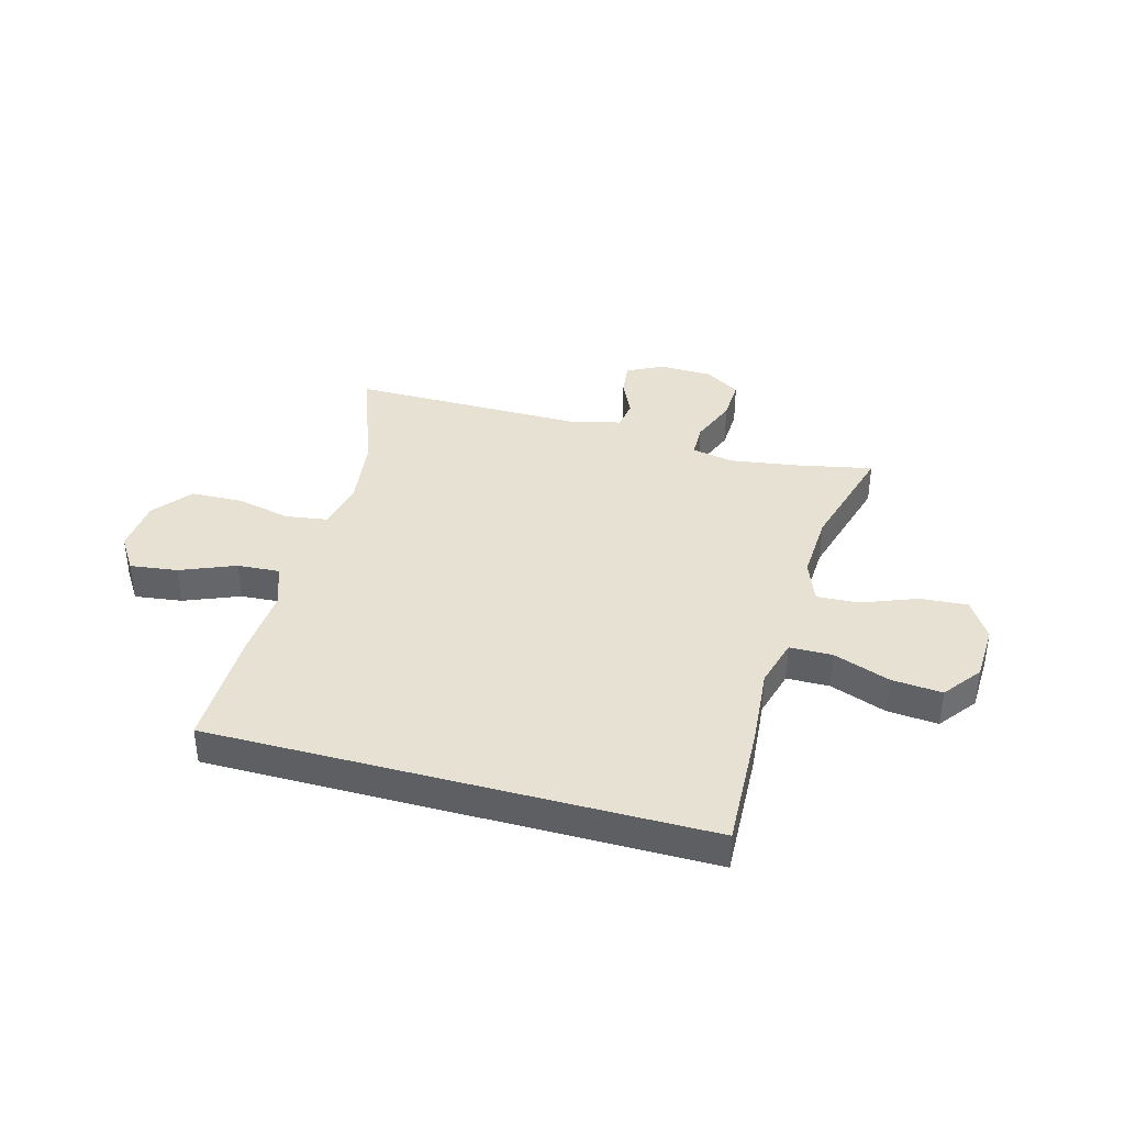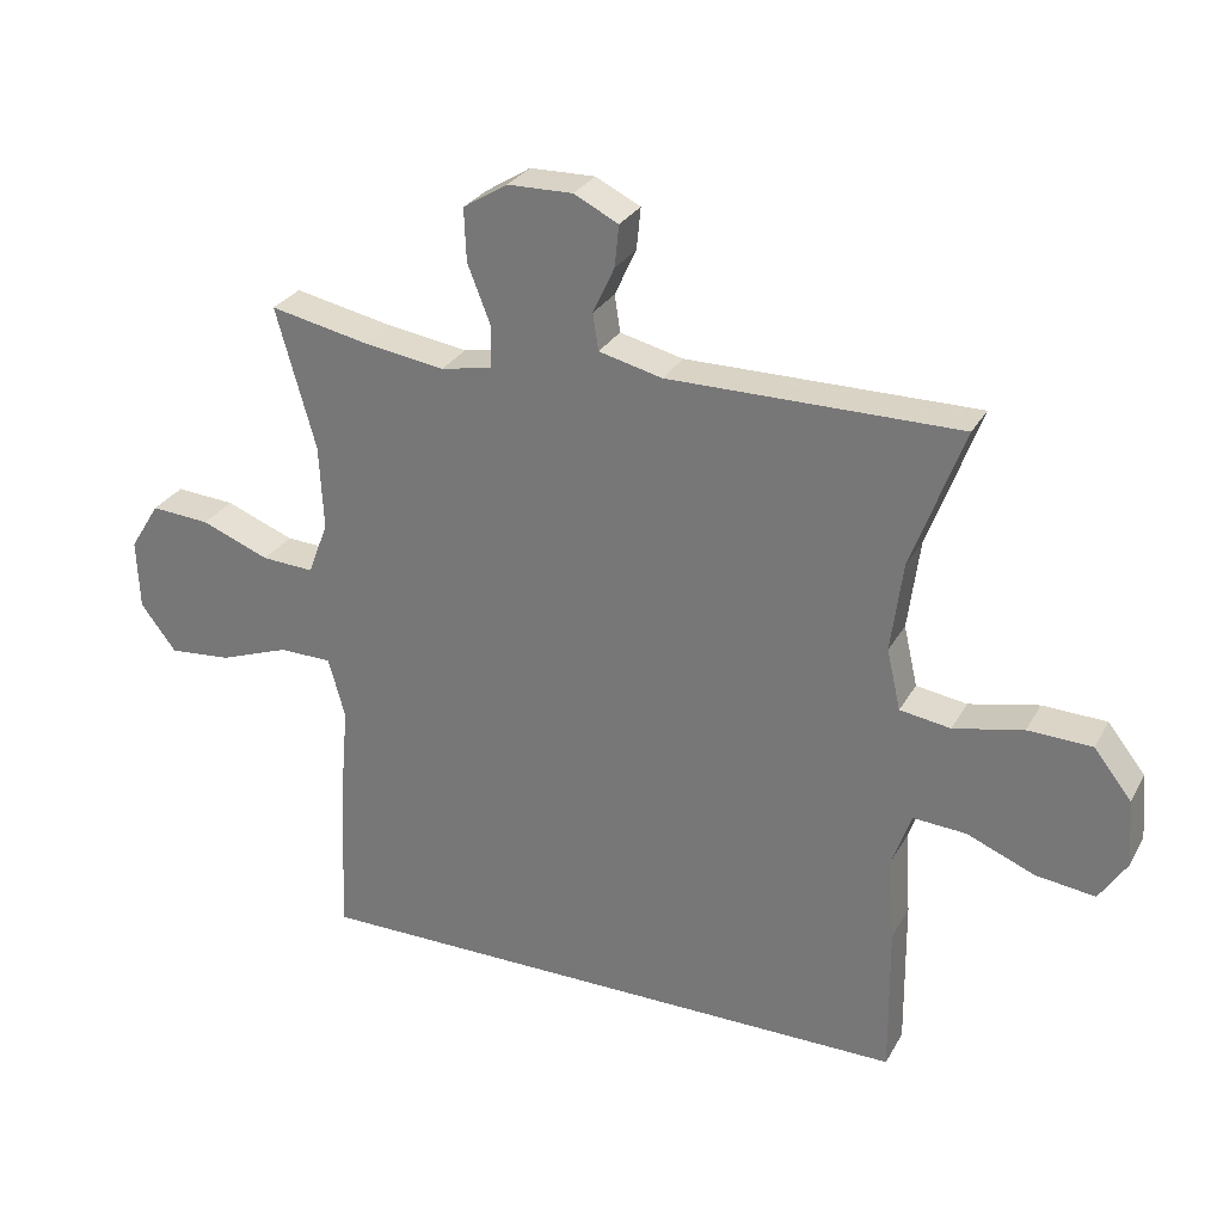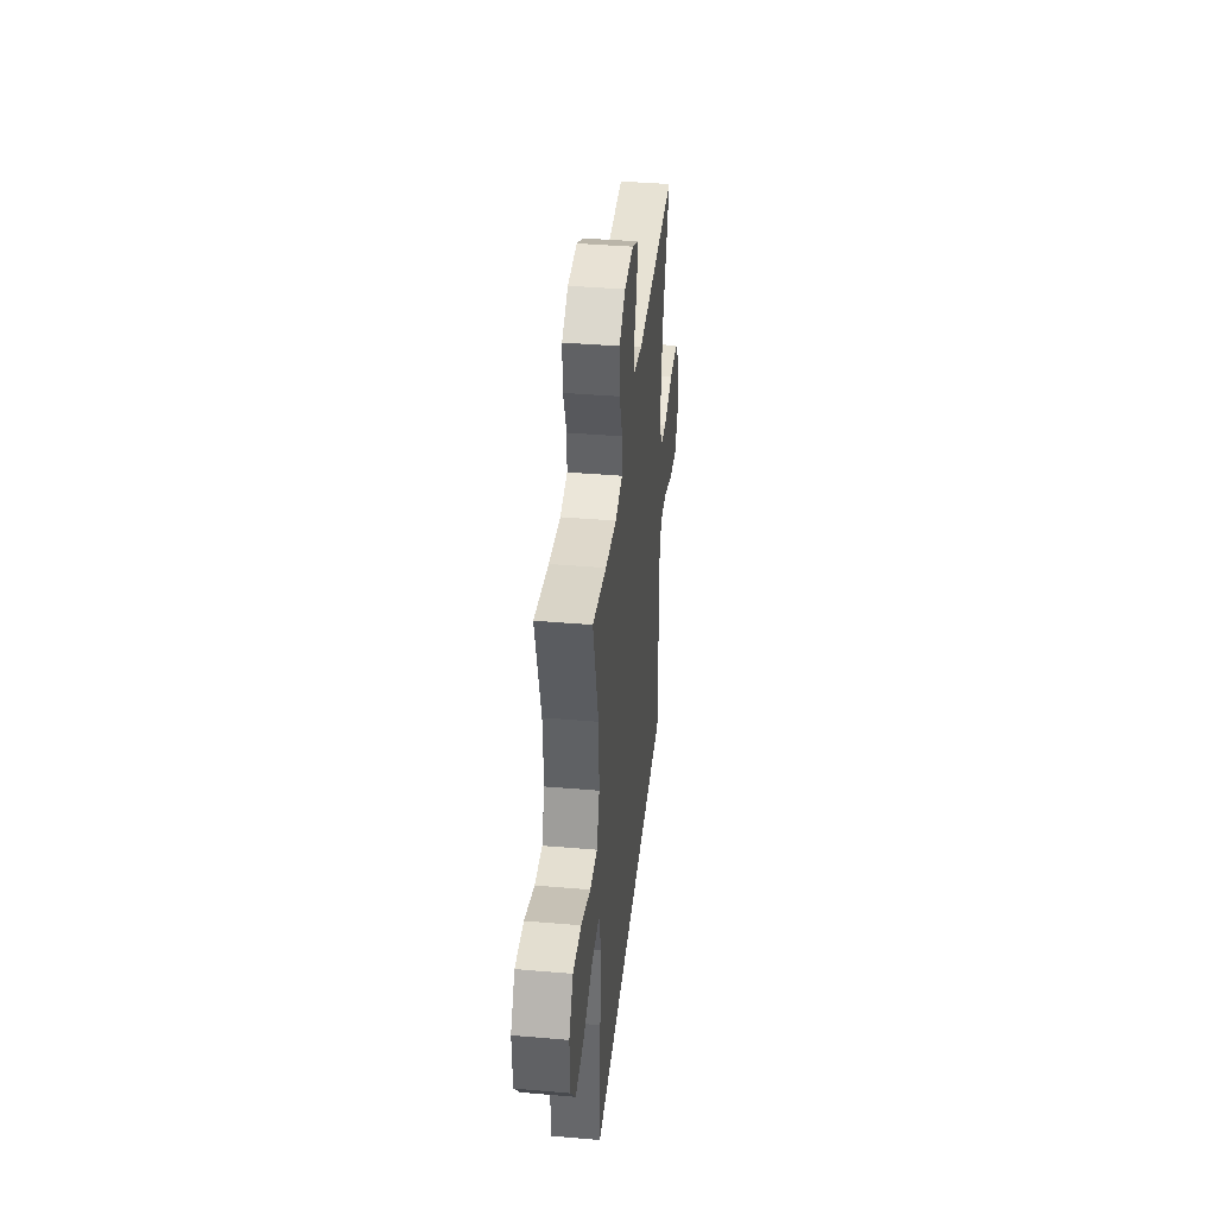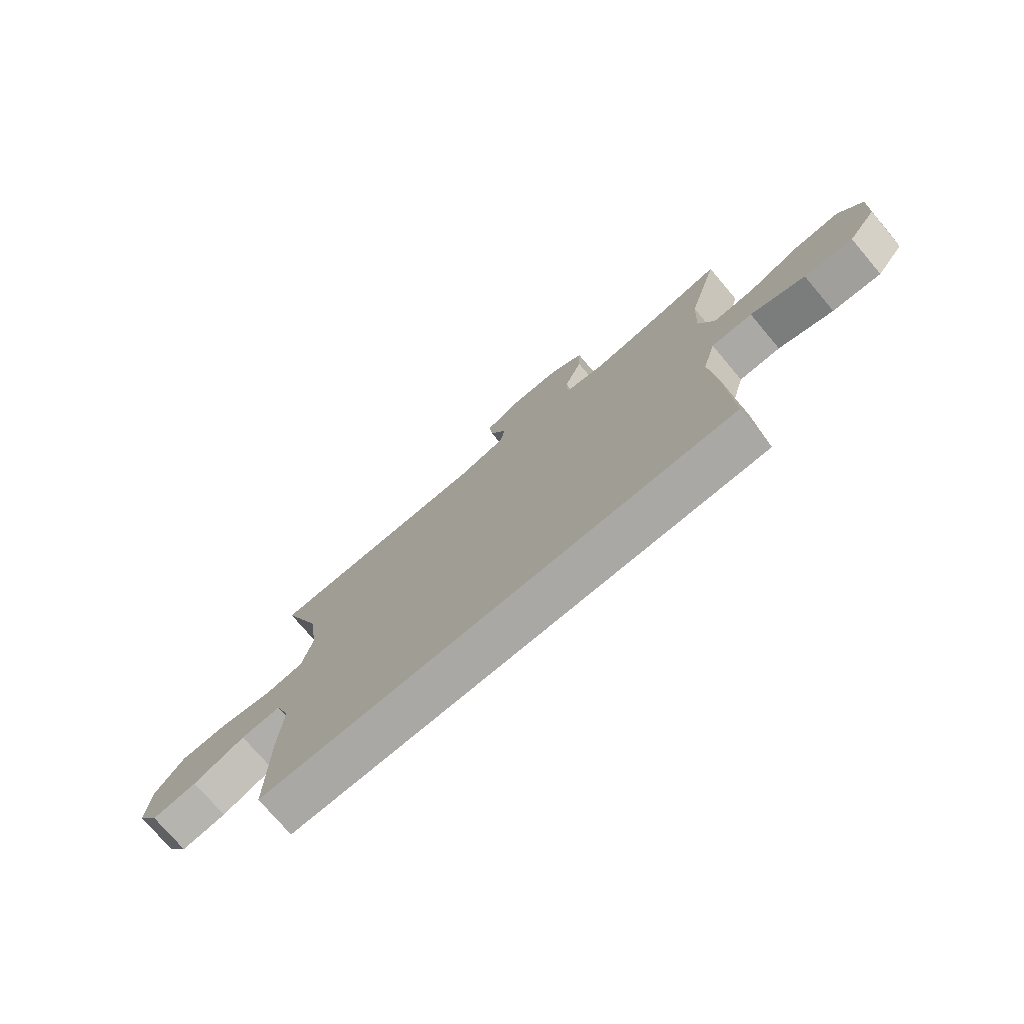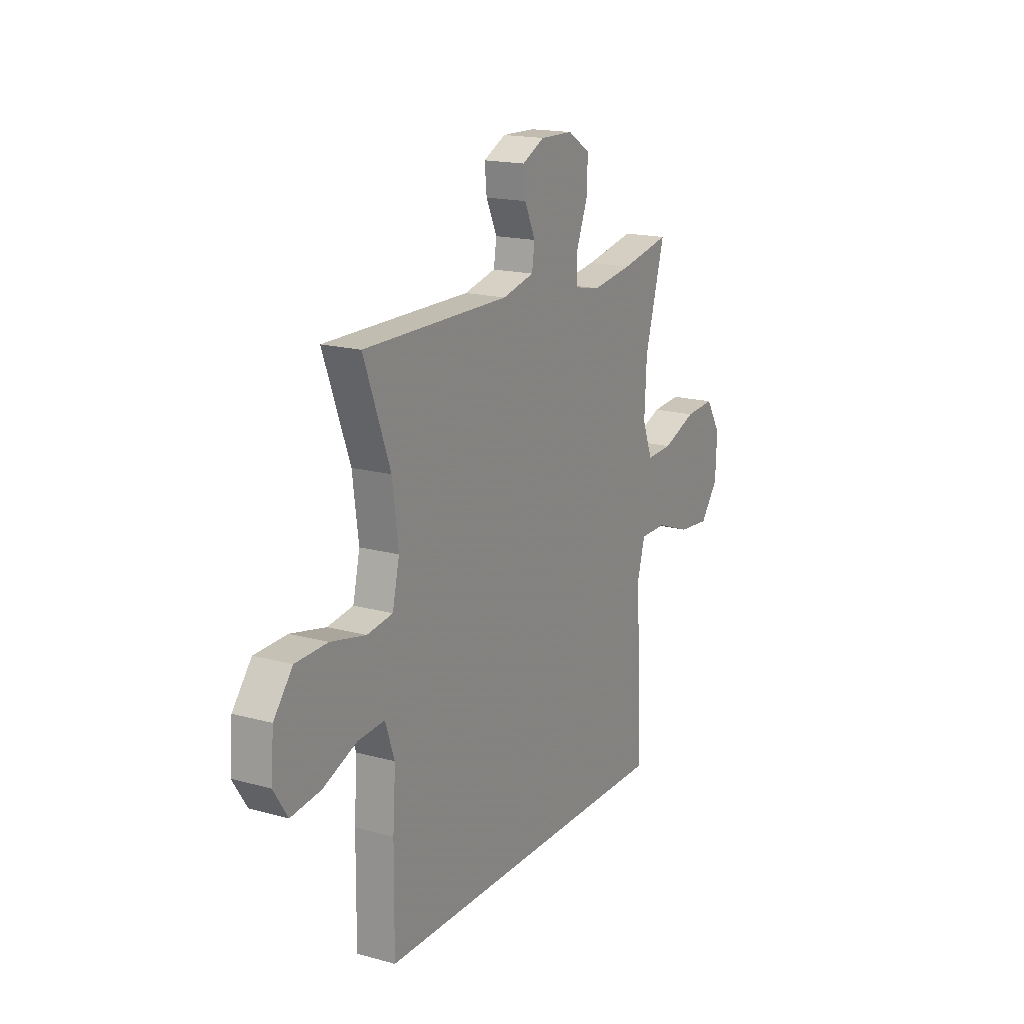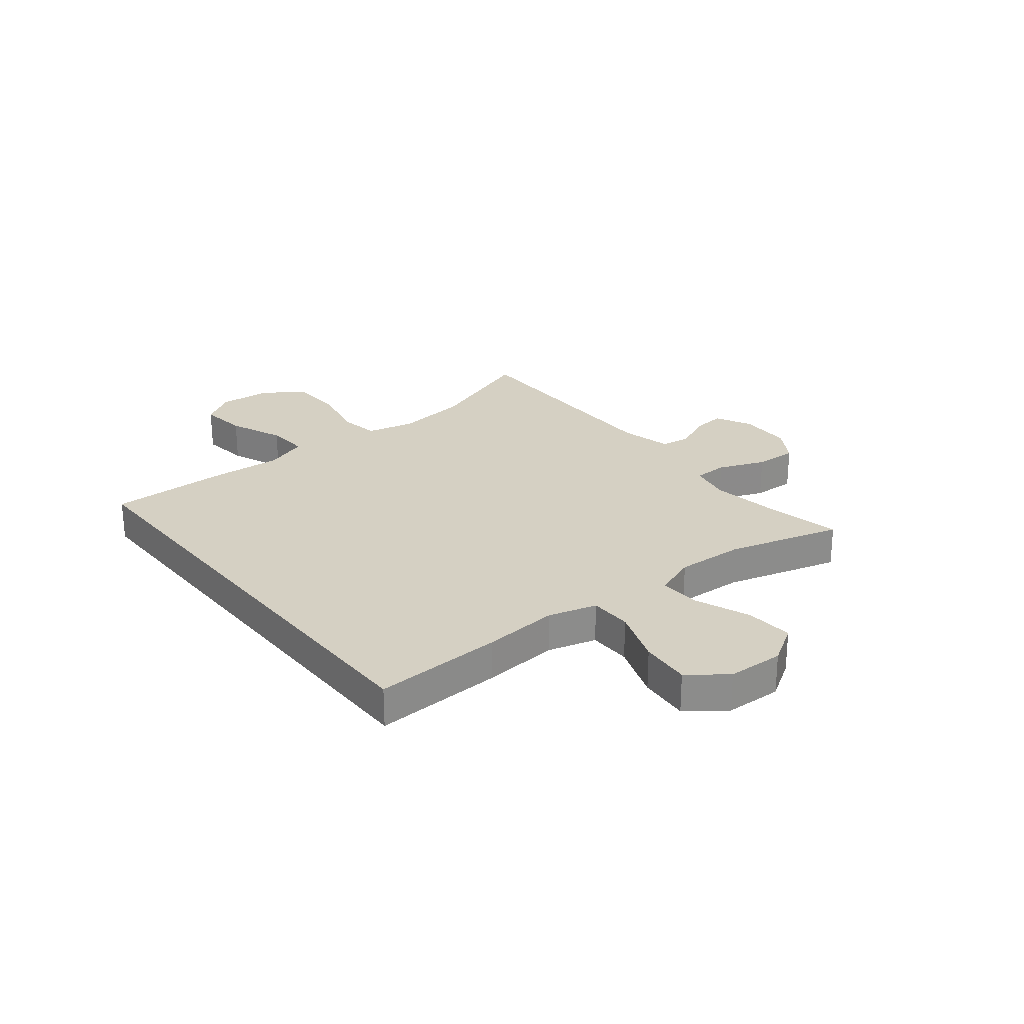
<metadata>
{"format":"obj","ext":"obj","renderer":"f3d","projection":"perspective","resolution":1024,"background":"white","views":[{"elev":38.6,"azim":-164.6,"up":"+Y"},{"elev":28.5,"azim":24.1,"up":"+Z"},{"elev":39.6,"azim":-83.9,"up":"+Z"},{"elev":-75.1,"azim":-139.7,"up":"+Z"},{"elev":17.3,"azim":118.8,"up":"+Z"},{"elev":26.1,"azim":-128.6,"up":"+Y"}]}
</metadata>
<code>
v -0.5 0.07 0.5
v -0.357 0.07 0.471
v -0.241 0.07 0.454
v -0.167 0.07 0.469
v -0.166 0.07 0.53
v -0.199 0.07 0.614
v -0.202 0.07 0.69
v -0.138 0.07 0.73
v -0.044 0.07 0.732
v 0.02 0.07 0.7
v 0.014 0.07 0.64
v -0.017 0.07 0.573
v -0.009 0.07 0.52
v 0.082 0.07 0.498
v 0.5 0.07 0.5
v 0.425 0.07 0.297
v 0.408 0.07 0.168
v 0.428 0.07 0.081
v 0.501 0.07 0.07
v 0.601 0.07 0.092
v 0.693 0.07 0.089
v 0.747 0.07 0.02
v 0.755 0.07 -0.076
v 0.715 0.07 -0.138
v 0.63 0.07 -0.127
v 0.532 0.07 -0.087
v 0.456 0.07 -0.082
v 0.429 0.07 -0.159
v 0.437 0.07 -0.282
v 0.439 0.07 -0.5
v -0.443 0.07 -0.5
v -0.433 0.07 -0.269
v -0.421 0.07 -0.133
v -0.445 0.07 -0.046
v -0.521 0.07 -0.045
v -0.622 0.07 -0.082
v -0.712 0.07 -0.09
v -0.763 0.07 -0.023
v -0.767 0.07 0.078
v -0.724 0.07 0.147
v -0.639 0.07 0.141
v -0.541 0.07 0.103
v -0.466 0.07 0.099
v -0.437 0.07 0.175
v -0.443 0.07 0.297
v -0.5 0 0.5
v -0.357 0 0.471
v -0.241 0 0.454
v -0.167 0 0.469
v -0.166 0 0.53
v -0.199 0 0.614
v -0.202 0 0.69
v -0.138 0 0.73
v -0.044 0 0.732
v 0.02 0 0.7
v 0.014 0 0.64
v -0.017 0 0.573
v -0.009 0 0.52
v 0.082 0 0.498
v 0.5 0 0.5
v 0.425 0 0.297
v 0.408 0 0.168
v 0.428 0 0.081
v 0.501 0 0.07
v 0.601 0 0.092
v 0.693 0 0.089
v 0.747 0 0.02
v 0.755 0 -0.076
v 0.715 0 -0.138
v 0.63 0 -0.127
v 0.532 0 -0.087
v 0.456 0 -0.082
v 0.429 0 -0.159
v 0.437 0 -0.282
v 0.439 0 -0.5
v -0.443 0 -0.5
v -0.433 0 -0.269
v -0.421 0 -0.133
v -0.445 0 -0.046
v -0.521 0 -0.045
v -0.622 0 -0.082
v -0.712 0 -0.09
v -0.763 0 -0.023
v -0.767 0 0.078
v -0.724 0 0.147
v -0.639 0 0.141
v -0.541 0 0.103
v -0.466 0 0.099
v -0.437 0 0.175
v -0.443 0 0.297
f 39 40 41 42
f 39 42 43
f 38 39 43
f 35 36 37 38
f 34 35 38 43
f 33 34 43 44
f 31 32 33
f 28 29 30 31
f 27 28 31 33
f 23 24 25 26
f 23 26 27
f 22 23 27
f 19 20 21 22
f 18 19 22 27
f 17 18 27 33
f 14 15 16
f 13 14 16 17
f 9 10 11 12
f 9 12 13
f 8 9 13
f 5 6 7 8
f 4 5 8 13
f 45 1 2
f 45 2 3
f 44 45 3 4
f 17 33 44
f 4 13 17 44
f 87 86 85 84
f 88 87 84
f 88 84 83
f 83 82 81 80
f 88 83 80 79
f 89 88 79 78
f 78 77 76
f 76 75 74 73
f 78 76 73 72
f 71 70 69 68
f 72 71 68
f 72 68 67
f 67 66 65 64
f 72 67 64 63
f 78 72 63 62
f 61 60 59
f 62 61 59 58
f 57 56 55 54
f 58 57 54
f 58 54 53
f 53 52 51 50
f 58 53 50 49
f 47 46 90
f 48 47 90
f 49 48 90 89
f 89 78 62
f 89 62 58 49
f 1 46 47 2
f 2 47 48 3
f 3 48 49 4
f 4 49 50 5
f 5 50 51 6
f 6 51 52 7
f 7 52 53 8
f 8 53 54 9
f 9 54 55 10
f 10 55 56 11
f 11 56 57 12
f 12 57 58 13
f 13 58 59 14
f 14 59 60 15
f 15 60 61 16
f 16 61 62 17
f 17 62 63 18
f 18 63 64 19
f 19 64 65 20
f 20 65 66 21
f 21 66 67 22
f 22 67 68 23
f 23 68 69 24
f 24 69 70 25
f 25 70 71 26
f 26 71 72 27
f 27 72 73 28
f 28 73 74 29
f 29 74 75 30
f 30 75 76 31
f 31 76 77 32
f 32 77 78 33
f 33 78 79 34
f 34 79 80 35
f 35 80 81 36
f 36 81 82 37
f 37 82 83 38
f 38 83 84 39
f 39 84 85 40
f 40 85 86 41
f 41 86 87 42
f 42 87 88 43
f 43 88 89 44
f 44 89 90 45
f 45 90 46 1

</code>
